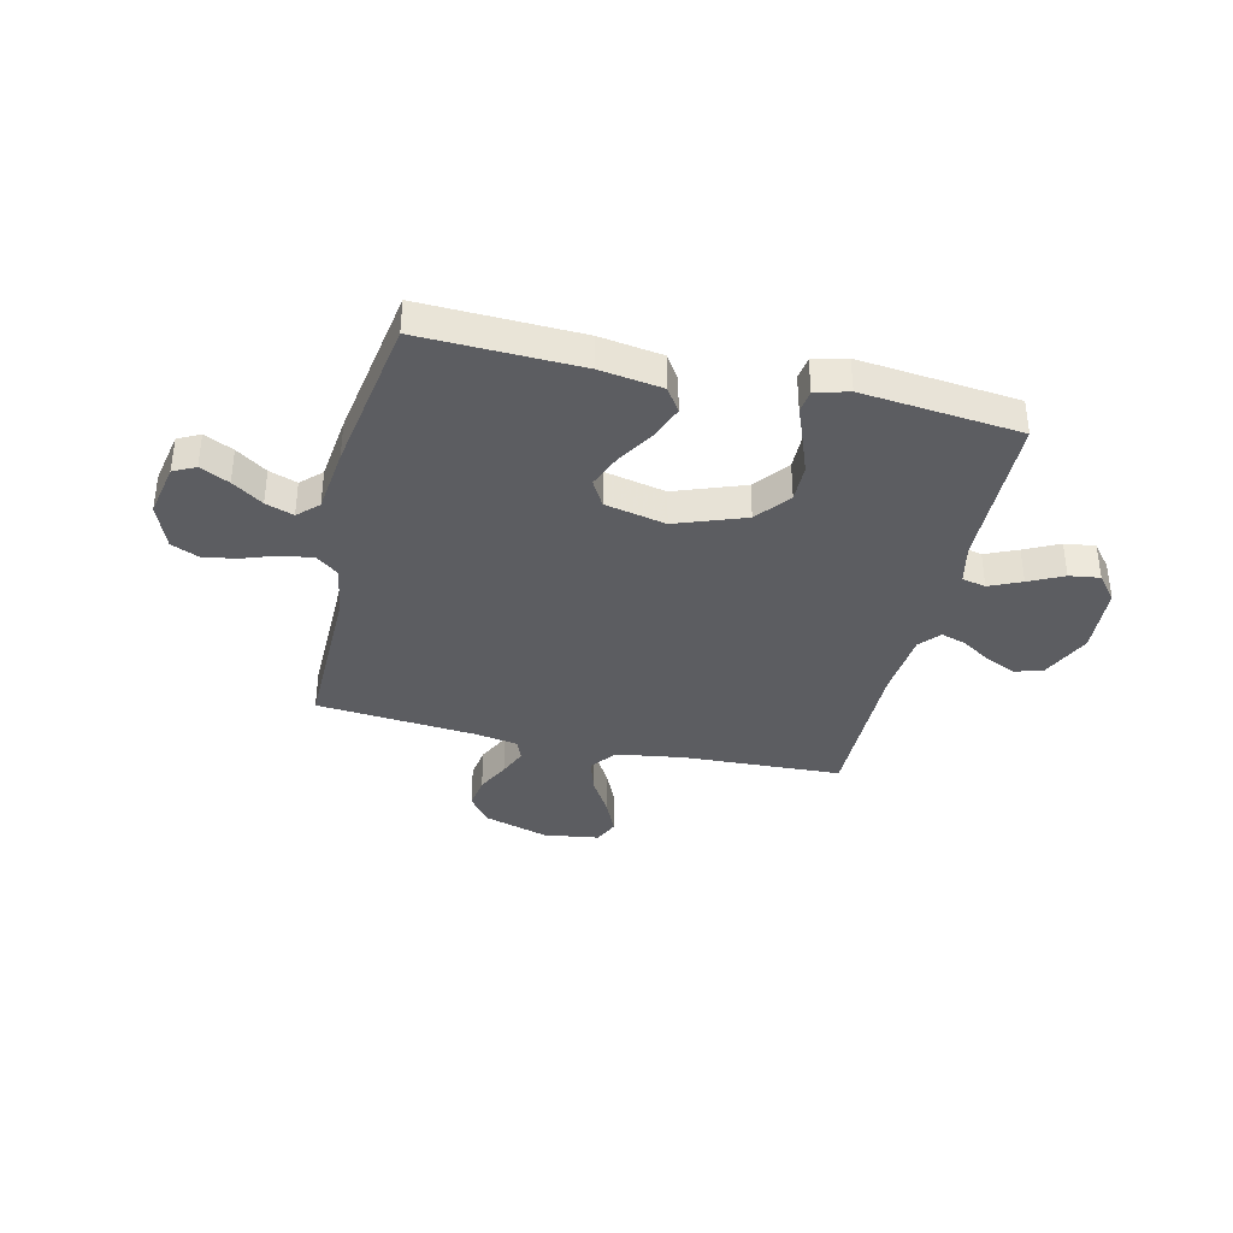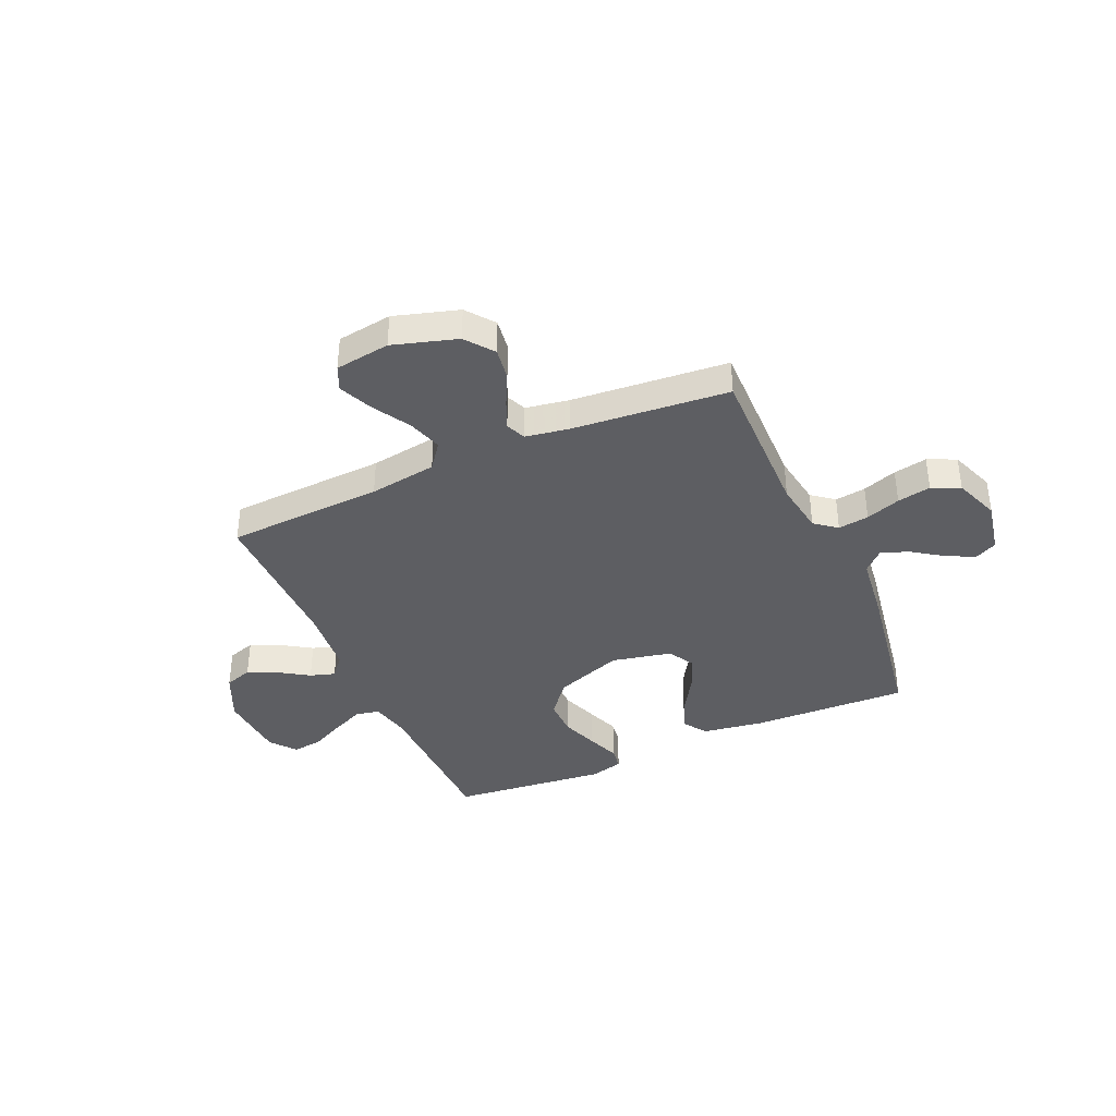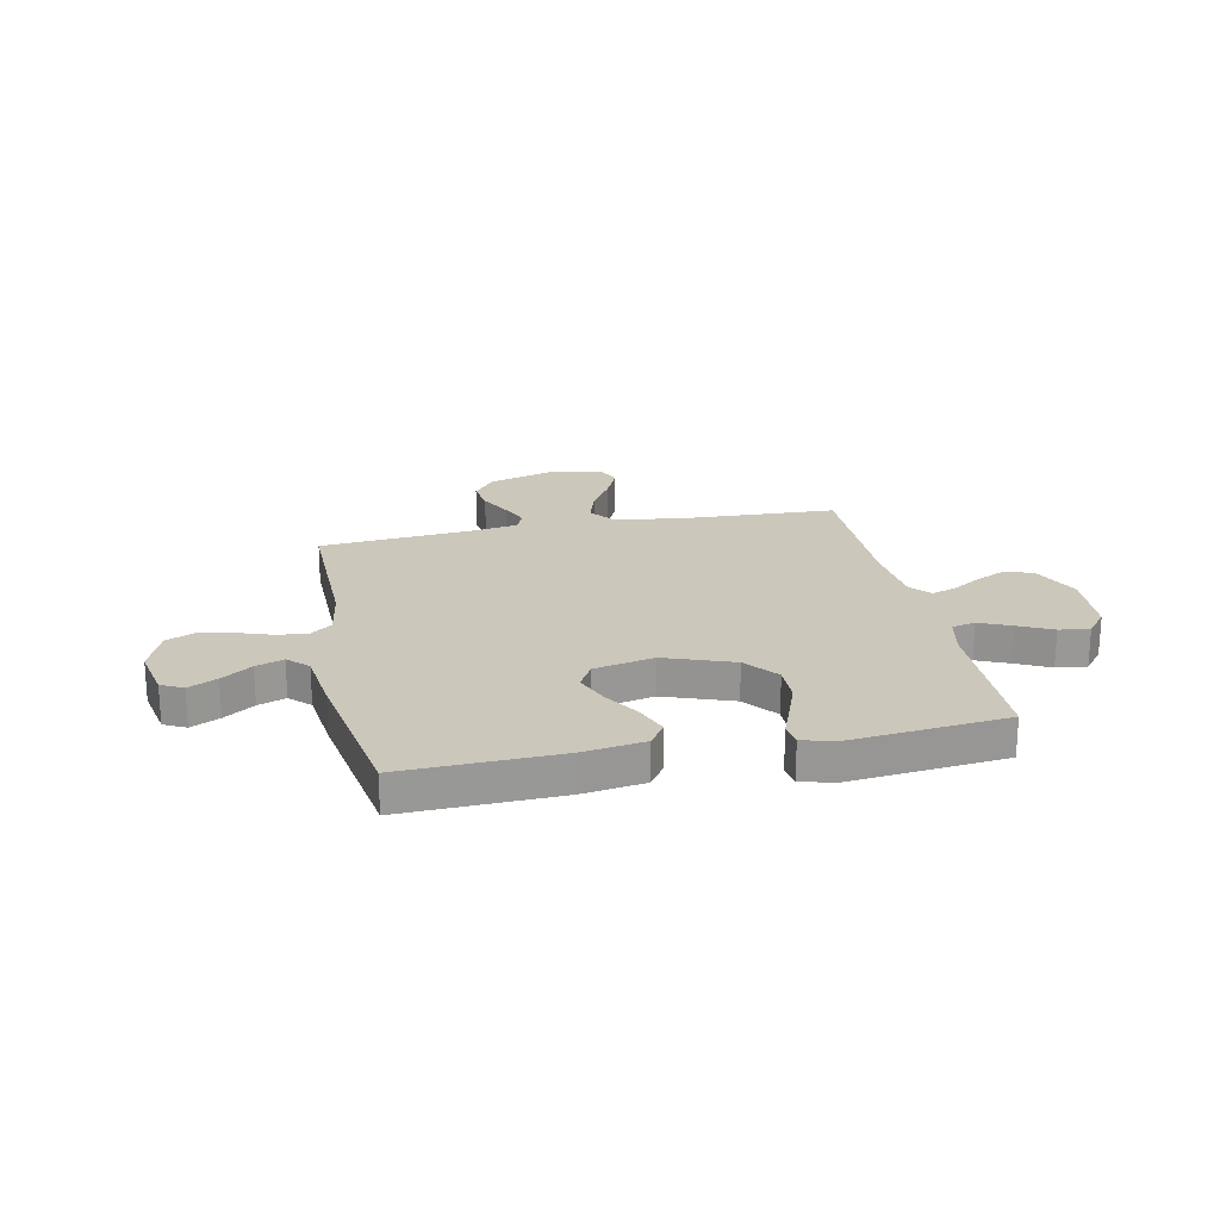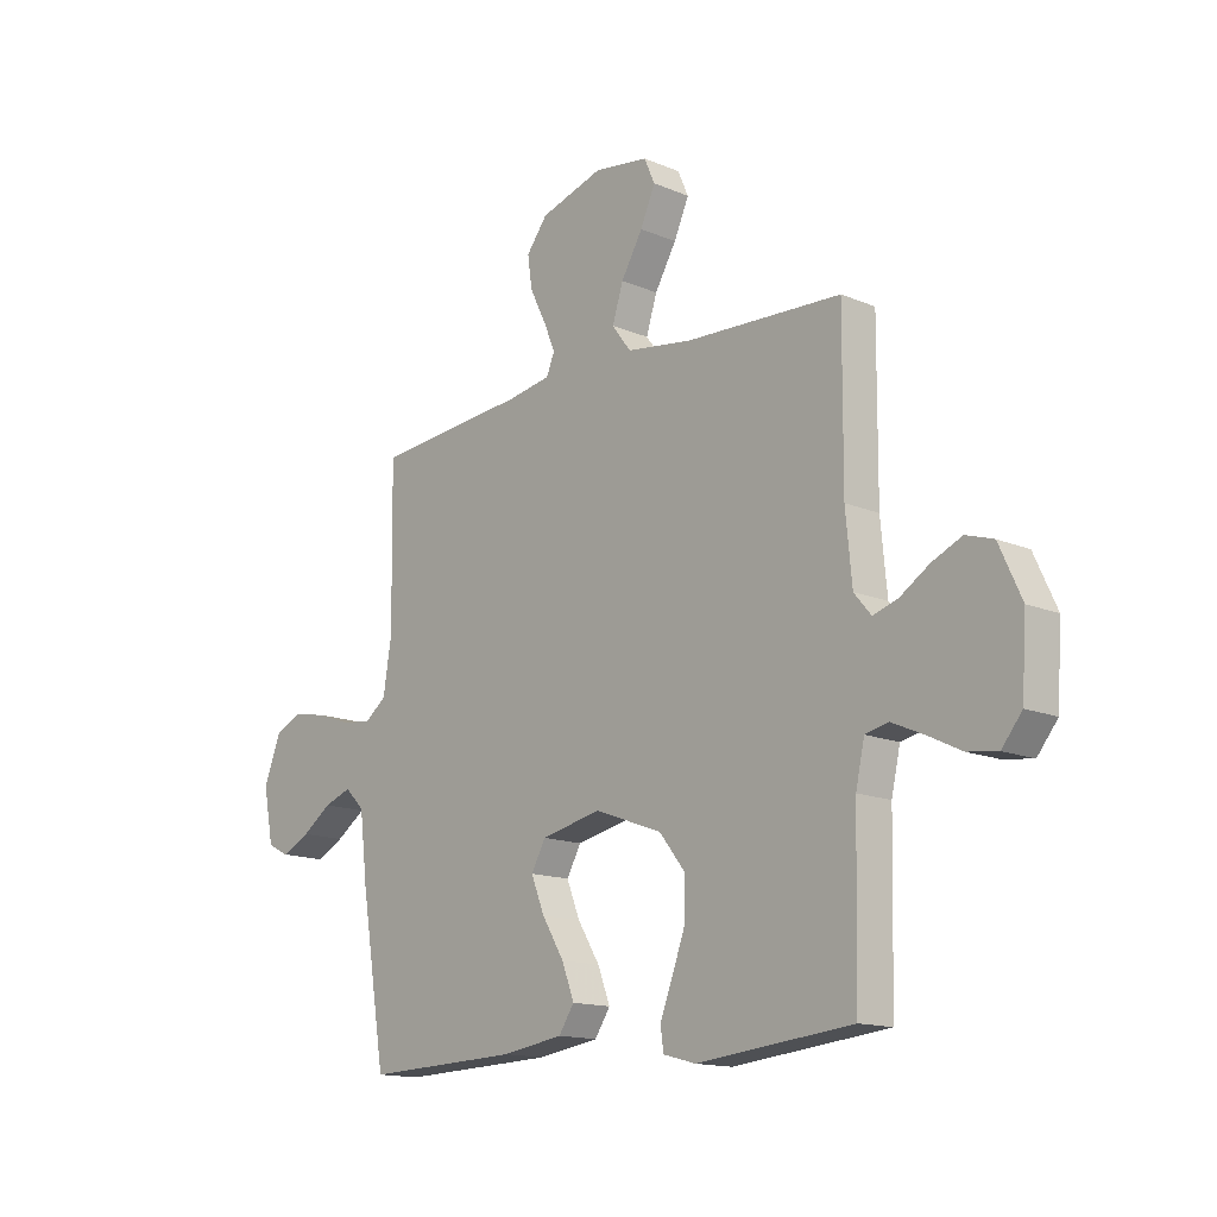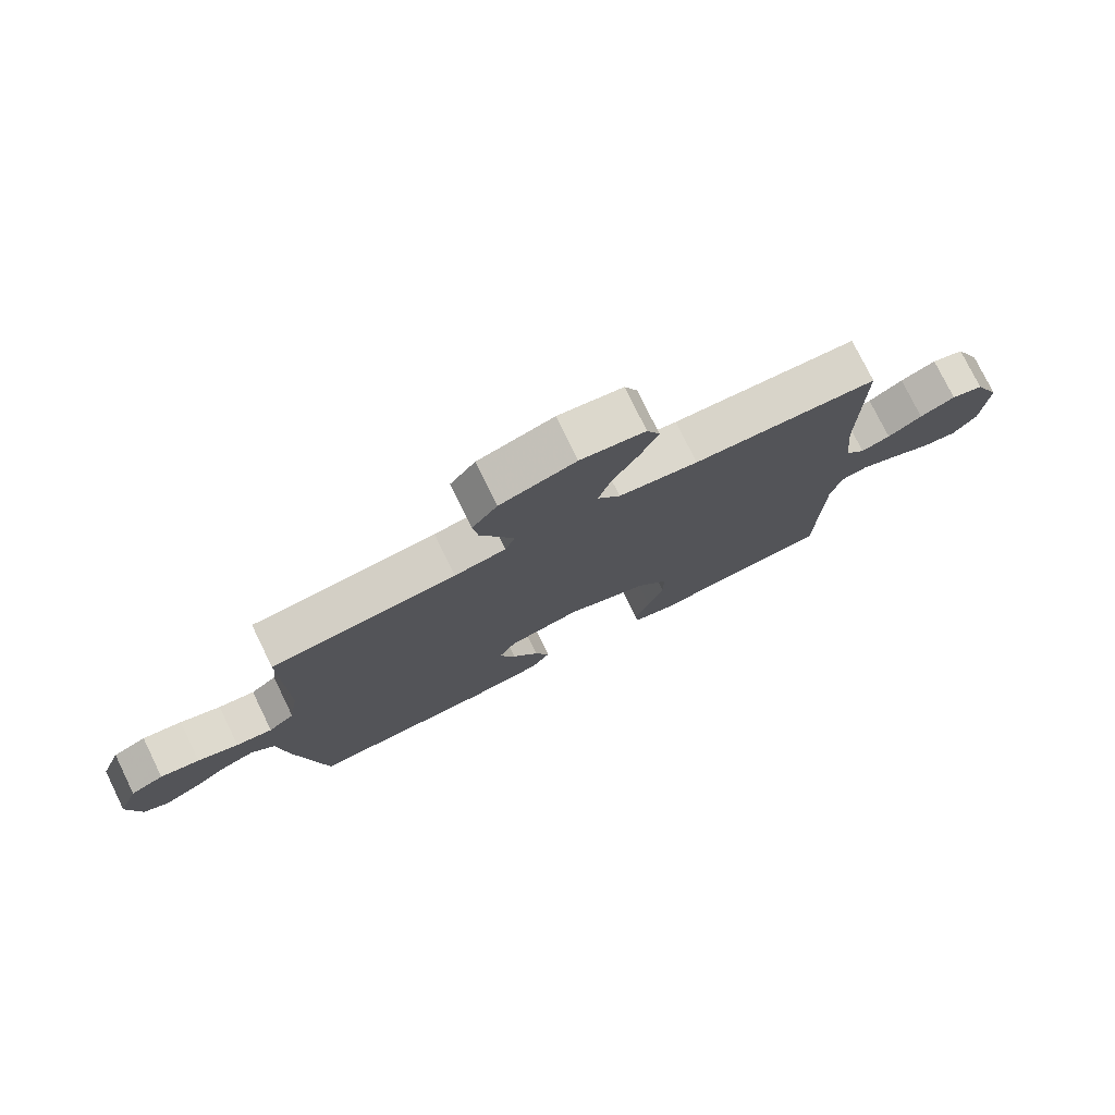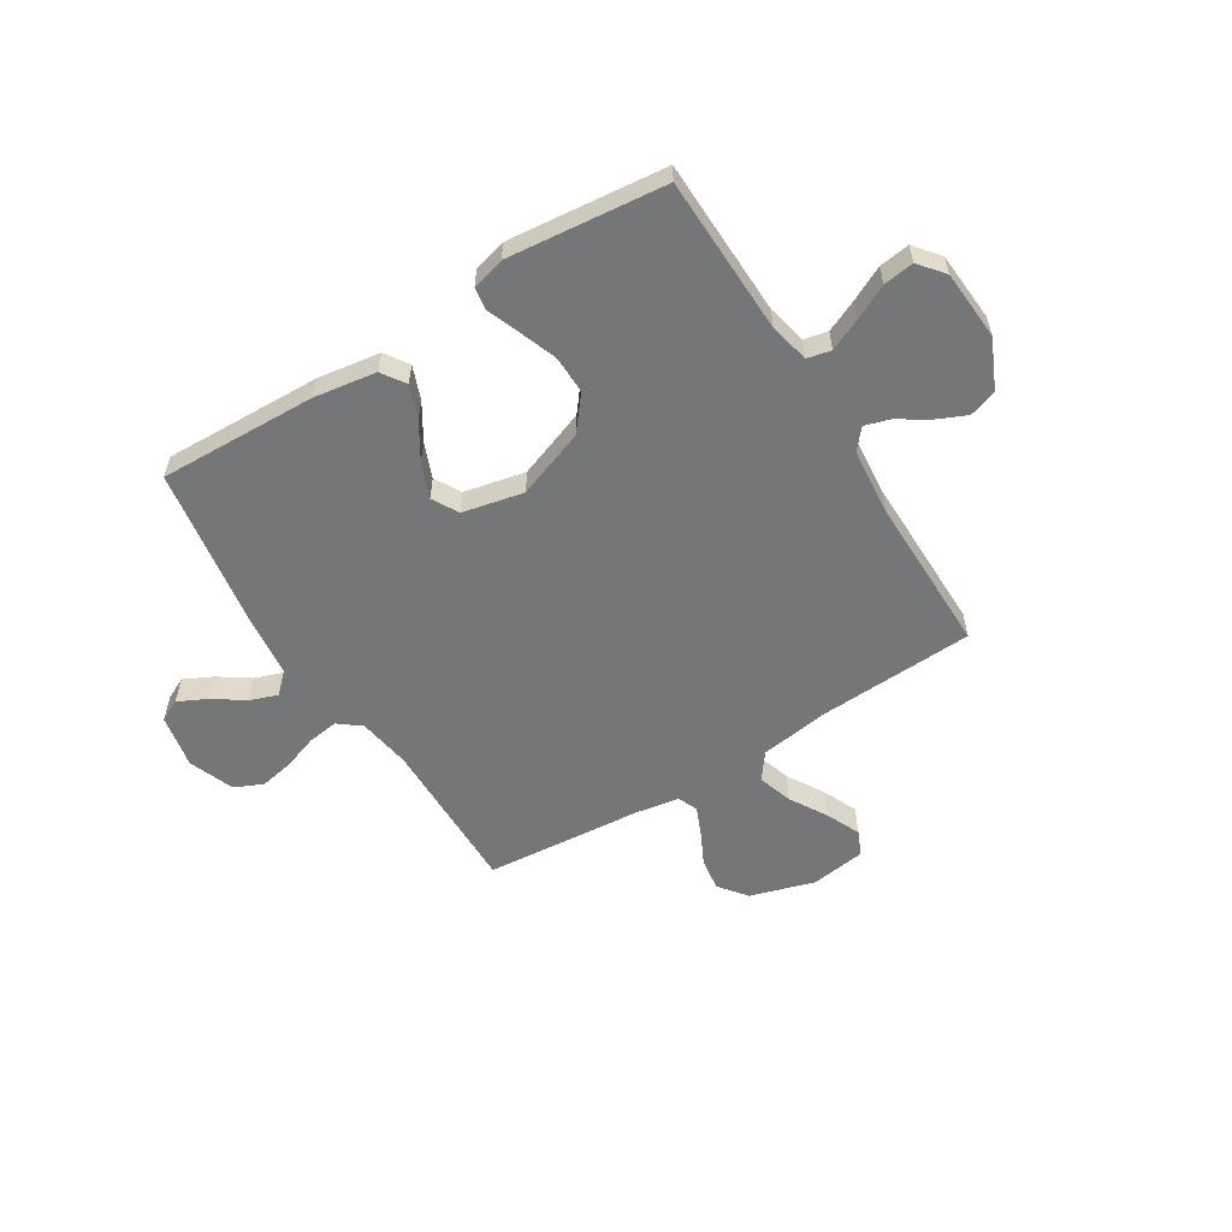
<metadata>
{"format":"obj","ext":"obj","renderer":"f3d","projection":"perspective","resolution":1024,"background":"white","views":[{"elev":-37.0,"azim":166.9,"up":"+Y"},{"elev":-38.7,"azim":23.8,"up":"+Y"},{"elev":21.6,"azim":168.3,"up":"+Y"},{"elev":-14.6,"azim":-132.3,"up":"+Z"},{"elev":76.9,"azim":153.9,"up":"+Z"},{"elev":-56.8,"azim":-148.1,"up":"+Y"}]}
</metadata>
<code>
v 0.5 0.07 0.5
v 0.496 0.07 0.2
v 0.512 0.07 0.1
v 0.554 0.07 0.067
v 0.613 0.07 0.075
v 0.679 0.07 0.098
v 0.743 0.07 0.11
v 0.797 0.07 0.086
v 0.83 0.07 0
v 0.81 0.07 -0.102
v 0.768 0.07 -0.123
v 0.713 0.07 -0.096
v 0.655 0.07 -0.056
v 0.602 0.07 -0.037
v 0.564 0.07 -0.074
v 0.549 0.07 -0.2
v 0.5 0.07 -0.5
v 0.2 0.07 -0.49
v 0.081 0.07 -0.472
v 0.051 0.07 -0.427
v 0.075 0.07 -0.364
v 0.118 0.07 -0.294
v 0.144 0.07 -0.229
v 0.116 0.07 -0.179
v 0 0.07 -0.154
v -0.131 0.07 -0.202
v -0.182 0.07 -0.266
v -0.181 0.07 -0.338
v -0.155 0.07 -0.409
v -0.131 0.07 -0.471
v -0.137 0.07 -0.514
v -0.2 0.07 -0.531
v -0.5 0.07 -0.5
v -0.507 0.07 -0.2
v -0.524 0.07 -0.124
v -0.569 0.07 -0.114
v -0.63 0.07 -0.141
v -0.695 0.07 -0.173
v -0.753 0.07 -0.181
v -0.792 0.07 -0.133
v -0.801 0.07 0
v -0.758 0.07 0.094
v -0.705 0.07 0.111
v -0.647 0.07 0.085
v -0.591 0.07 0.049
v -0.543 0.07 0.034
v -0.51 0.07 0.073
v -0.498 0.07 0.2
v -0.5 0.07 0.5
v -0.2 0.07 0.514
v -0.071 0.07 0.533
v -0.034 0.07 0.582
v -0.055 0.07 0.648
v -0.097 0.07 0.719
v -0.126 0.07 0.784
v -0.105 0.07 0.831
v 0 0.07 0.846
v 0.123 0.07 0.809
v 0.164 0.07 0.756
v 0.155 0.07 0.694
v 0.124 0.07 0.632
v 0.101 0.07 0.578
v 0.117 0.07 0.54
v 0.2 0.07 0.526
v 0.5 0 0.5
v 0.496 0 0.2
v 0.512 0 0.1
v 0.554 0 0.067
v 0.613 0 0.075
v 0.679 0 0.098
v 0.743 0 0.11
v 0.797 0 0.086
v 0.83 0 0
v 0.81 0 -0.102
v 0.768 0 -0.123
v 0.713 0 -0.096
v 0.655 0 -0.056
v 0.602 0 -0.037
v 0.564 0 -0.074
v 0.549 0 -0.2
v 0.5 0 -0.5
v 0.2 0 -0.49
v 0.081 0 -0.472
v 0.051 0 -0.427
v 0.075 0 -0.364
v 0.118 0 -0.294
v 0.144 0 -0.229
v 0.116 0 -0.179
v 0 0 -0.154
v -0.131 0 -0.202
v -0.182 0 -0.266
v -0.181 0 -0.338
v -0.155 0 -0.409
v -0.131 0 -0.471
v -0.137 0 -0.514
v -0.2 0 -0.531
v -0.5 0 -0.5
v -0.507 0 -0.2
v -0.524 0 -0.124
v -0.569 0 -0.114
v -0.63 0 -0.141
v -0.695 0 -0.173
v -0.753 0 -0.181
v -0.792 0 -0.133
v -0.801 0 0
v -0.758 0 0.094
v -0.705 0 0.111
v -0.647 0 0.085
v -0.591 0 0.049
v -0.543 0 0.034
v -0.51 0 0.073
v -0.498 0 0.2
v -0.5 0 0.5
v -0.2 0 0.514
v -0.071 0 0.533
v -0.034 0 0.582
v -0.055 0 0.648
v -0.097 0 0.719
v -0.126 0 0.784
v -0.105 0 0.831
v 0 0 0.846
v 0.123 0 0.809
v 0.164 0 0.756
v 0.155 0 0.694
v 0.124 0 0.632
v 0.101 0 0.578
v 0.117 0 0.54
v 0.2 0 0.526
f 58 59 60 61
f 58 61 62
f 57 58 62
f 56 57 62
f 53 54 55 56
f 52 53 56 62
f 51 52 62 63
f 48 49 50
f 47 48 50 51
f 46 47 51 63
f 42 43 44 45
f 42 45 46
f 41 42 46
f 40 41 46
f 37 38 39 40
f 36 37 40 46
f 35 36 46 63
f 31 32 33 34
f 29 30 31 34
f 28 29 34 35
f 27 28 35
f 26 27 35 63
f 19 20 21 22
f 19 22 23
f 18 19 23
f 15 16 17 18
f 15 18 23
f 14 15 23 24
f 10 11 12 13
f 10 13 14
f 9 10 14
f 8 9 14
f 5 6 7 8
f 4 5 8 14
f 3 4 14 24
f 64 1 2
f 25 26 63 64
f 24 25 64
f 2 3 24 64
f 125 124 123 122
f 126 125 122
f 126 122 121
f 126 121 120
f 120 119 118 117
f 126 120 117 116
f 127 126 116 115
f 114 113 112
f 115 114 112 111
f 127 115 111 110
f 109 108 107 106
f 110 109 106
f 110 106 105
f 110 105 104
f 104 103 102 101
f 110 104 101 100
f 127 110 100 99
f 98 97 96 95
f 98 95 94 93
f 99 98 93 92
f 99 92 91
f 127 99 91 90
f 86 85 84 83
f 87 86 83
f 87 83 82
f 82 81 80 79
f 87 82 79
f 88 87 79 78
f 77 76 75 74
f 78 77 74
f 78 74 73
f 78 73 72
f 72 71 70 69
f 78 72 69 68
f 88 78 68 67
f 66 65 128
f 128 127 90 89
f 128 89 88
f 128 88 67 66
f 1 65 66 2
f 2 66 67 3
f 3 67 68 4
f 4 68 69 5
f 5 69 70 6
f 6 70 71 7
f 7 71 72 8
f 8 72 73 9
f 9 73 74 10
f 10 74 75 11
f 11 75 76 12
f 12 76 77 13
f 13 77 78 14
f 14 78 79 15
f 15 79 80 16
f 16 80 81 17
f 17 81 82 18
f 18 82 83 19
f 19 83 84 20
f 20 84 85 21
f 21 85 86 22
f 22 86 87 23
f 23 87 88 24
f 24 88 89 25
f 25 89 90 26
f 26 90 91 27
f 27 91 92 28
f 28 92 93 29
f 29 93 94 30
f 30 94 95 31
f 31 95 96 32
f 32 96 97 33
f 33 97 98 34
f 34 98 99 35
f 35 99 100 36
f 36 100 101 37
f 37 101 102 38
f 38 102 103 39
f 39 103 104 40
f 40 104 105 41
f 41 105 106 42
f 42 106 107 43
f 43 107 108 44
f 44 108 109 45
f 45 109 110 46
f 46 110 111 47
f 47 111 112 48
f 48 112 113 49
f 49 113 114 50
f 50 114 115 51
f 51 115 116 52
f 52 116 117 53
f 53 117 118 54
f 54 118 119 55
f 55 119 120 56
f 56 120 121 57
f 57 121 122 58
f 58 122 123 59
f 59 123 124 60
f 60 124 125 61
f 61 125 126 62
f 62 126 127 63
f 63 127 128 64
f 64 128 65 1

</code>
